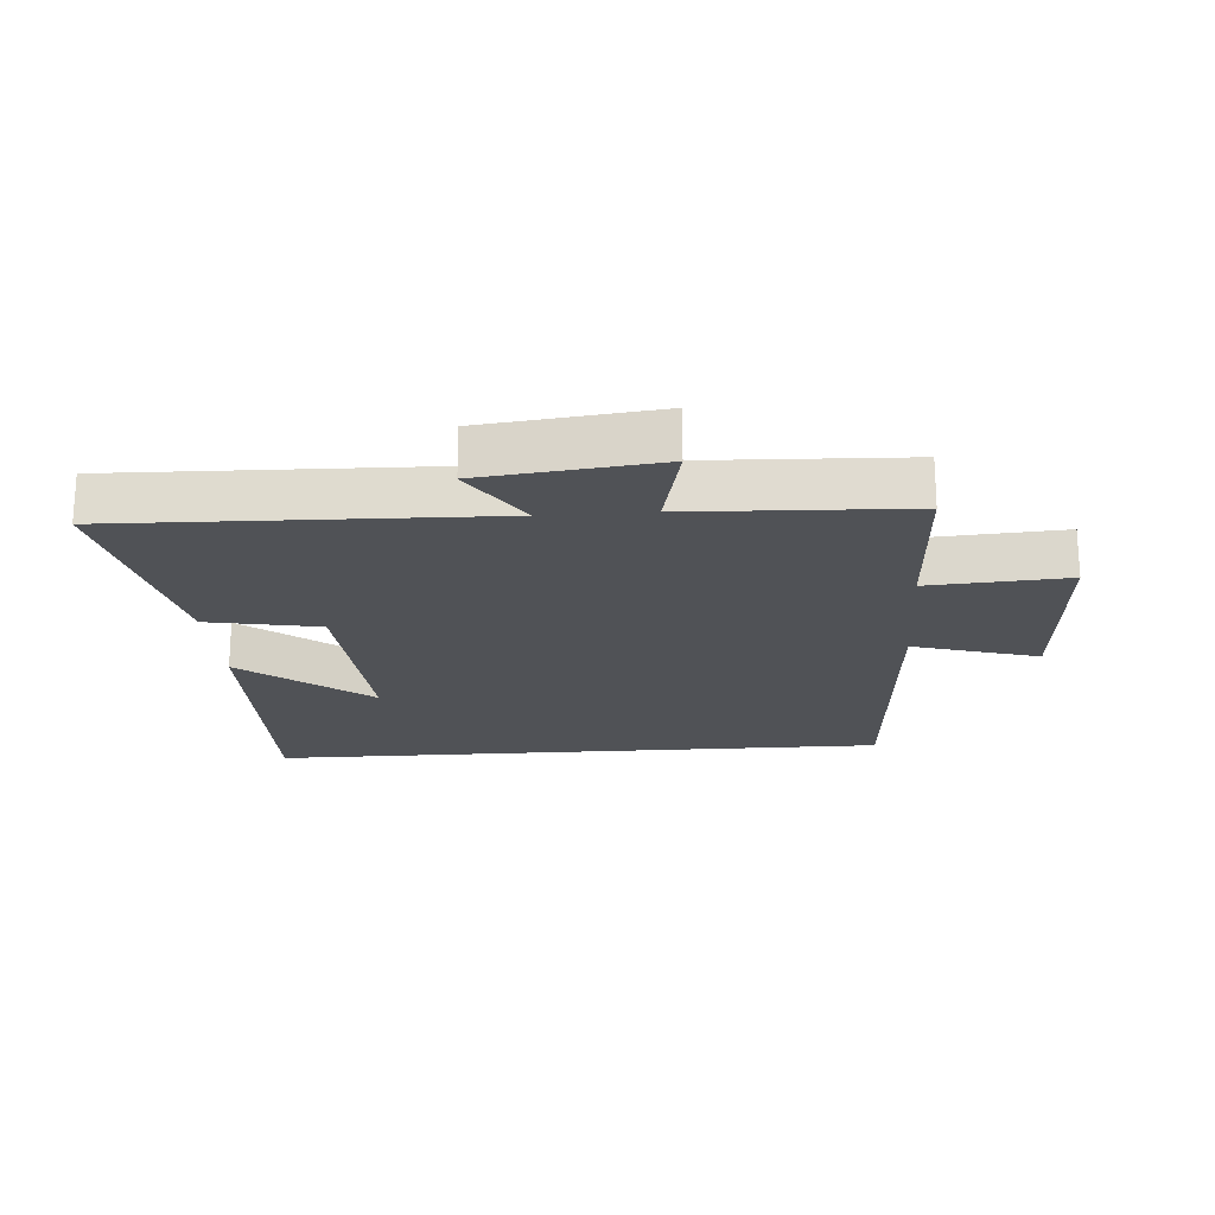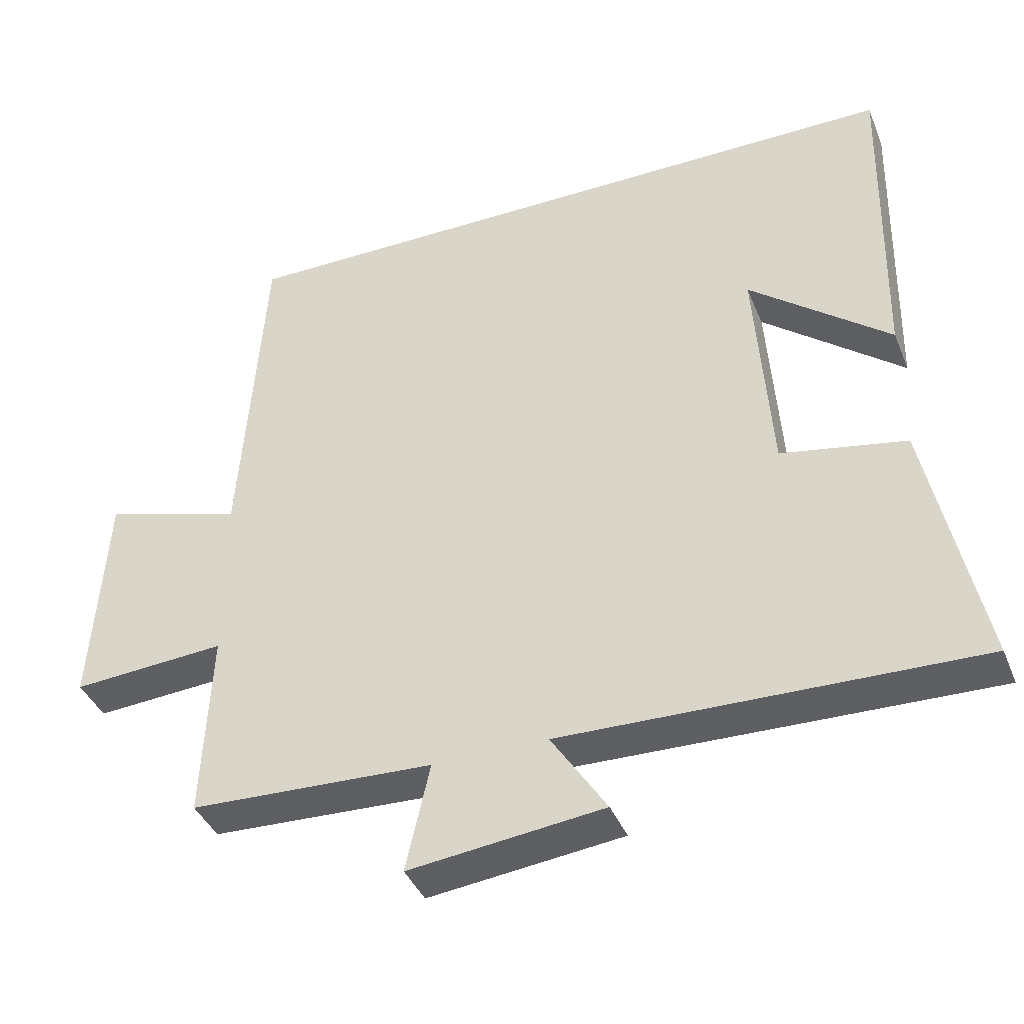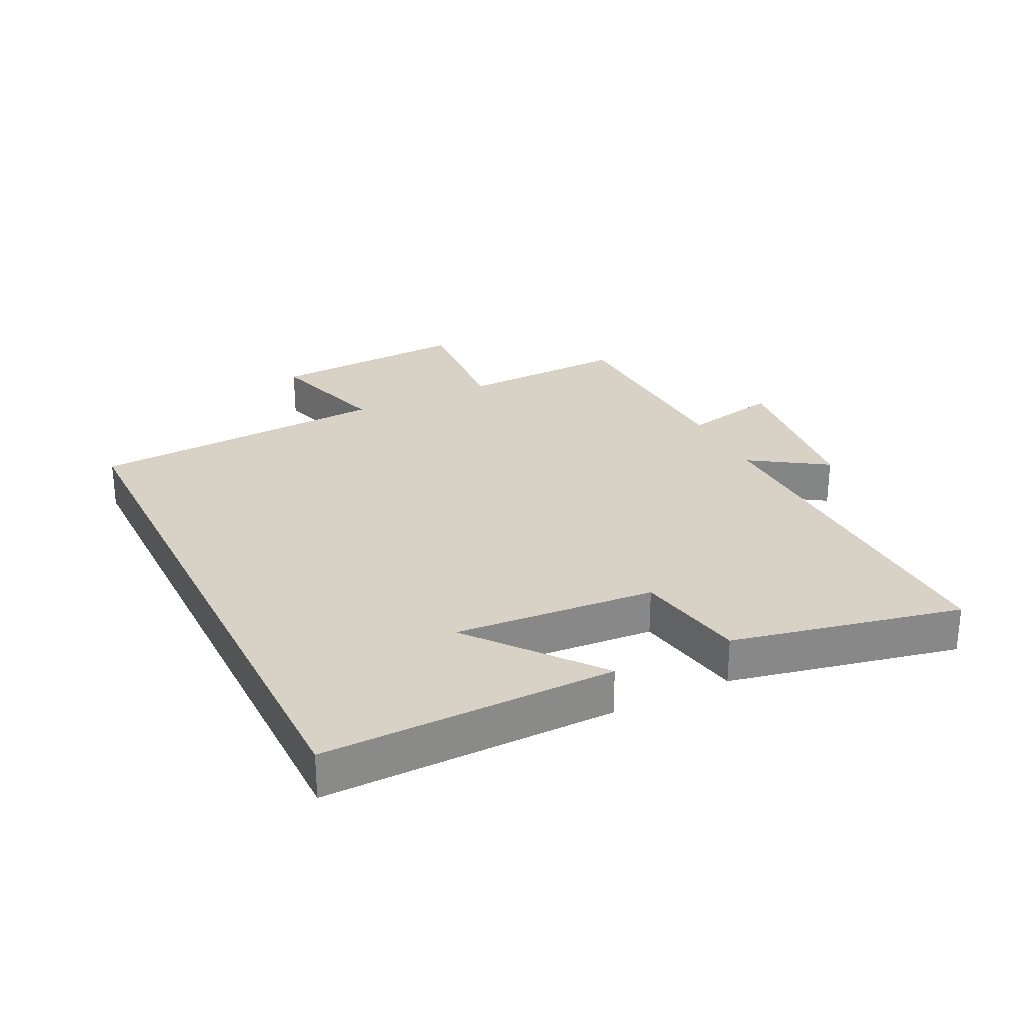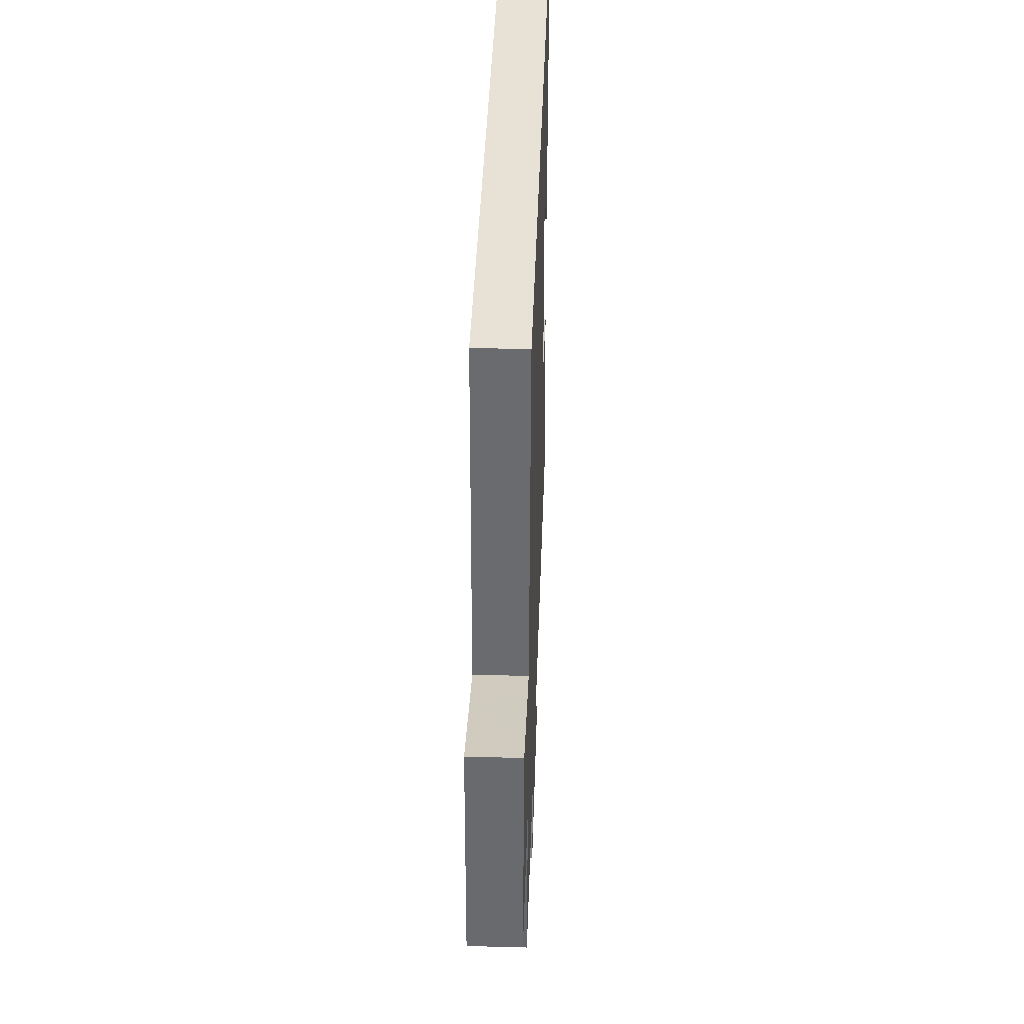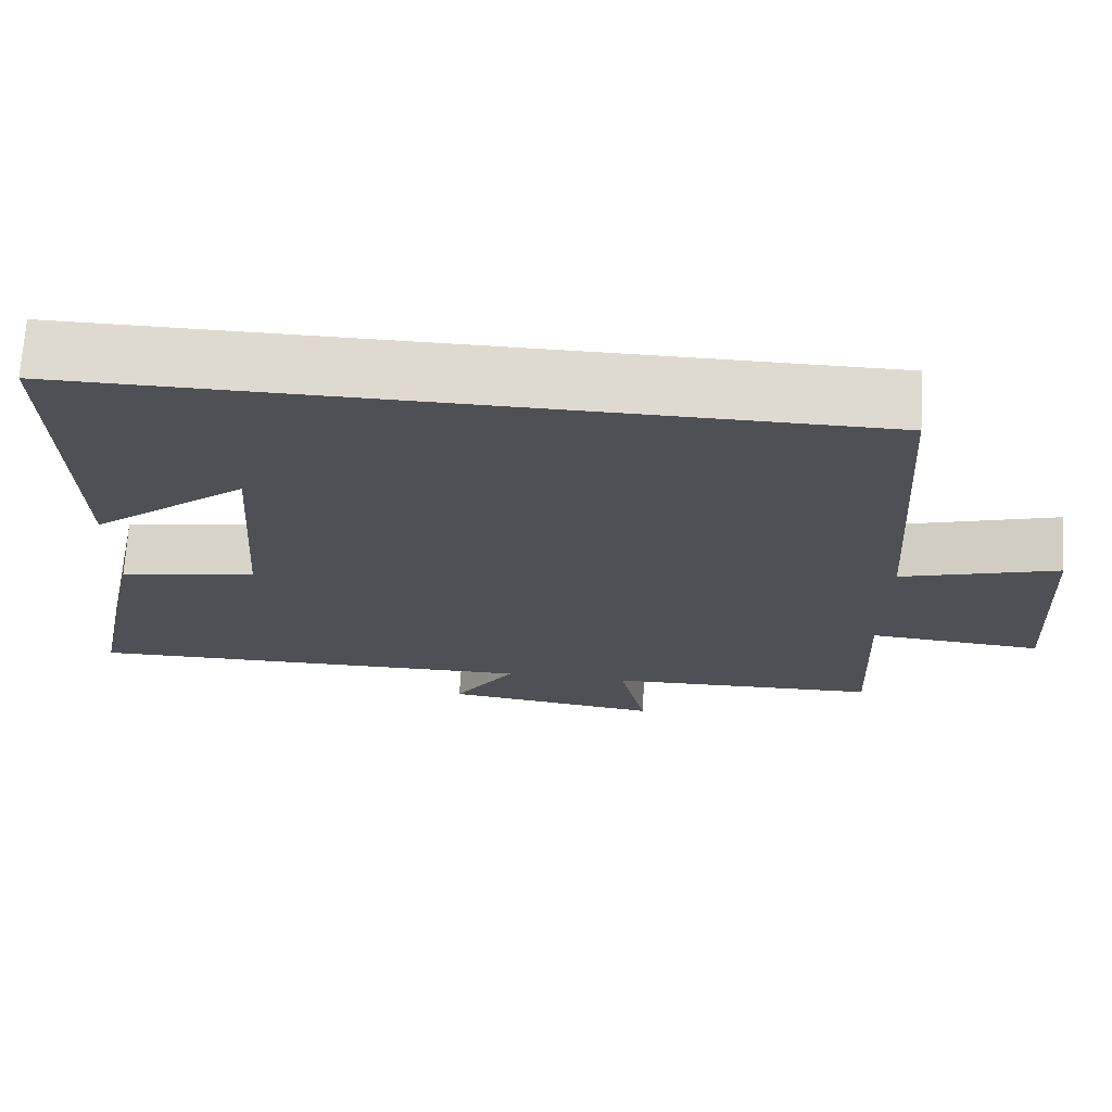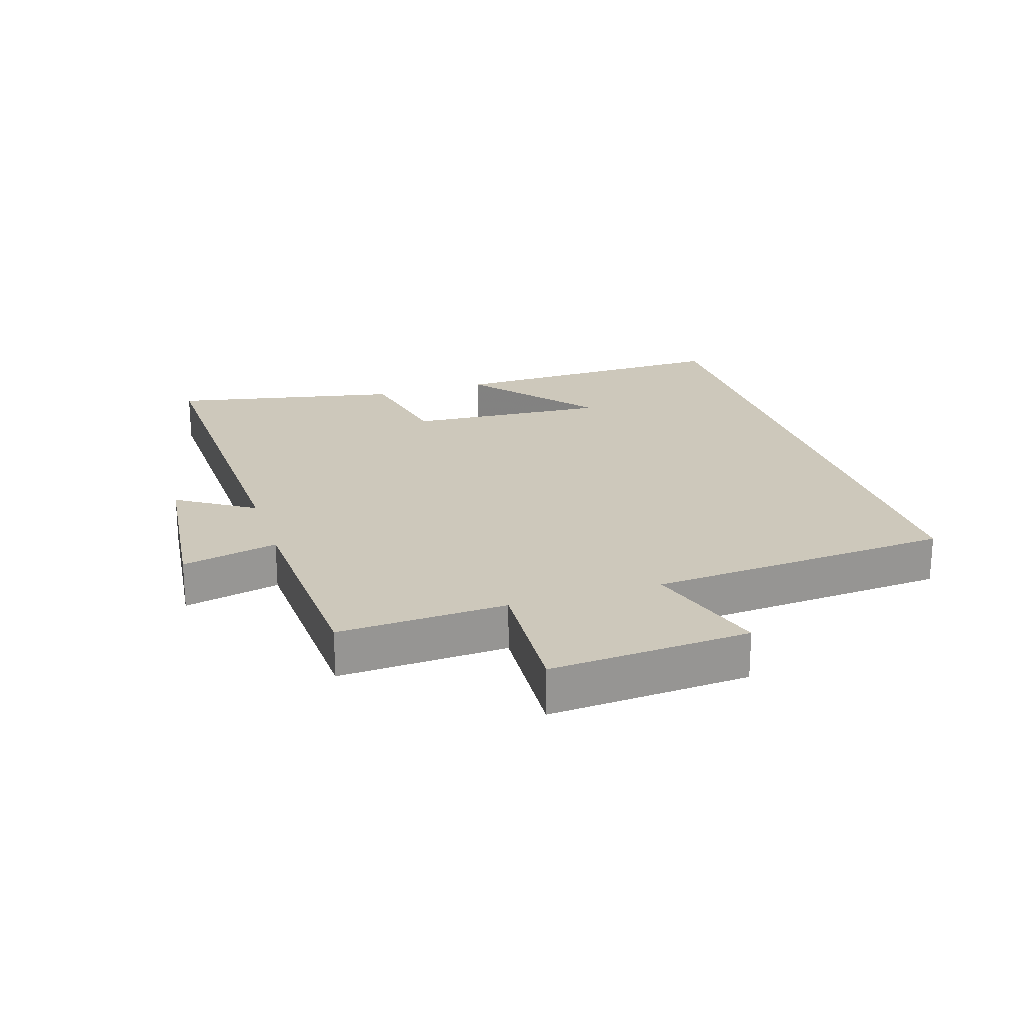
<metadata>
{"format":"obj","ext":"obj","renderer":"f3d","projection":"perspective","resolution":1024,"background":"white","views":[{"elev":-20.7,"azim":-175.8,"up":"+Y"},{"elev":-40.0,"azim":21.0,"up":"+Z"},{"elev":27.3,"azim":64.0,"up":"+Y"},{"elev":40.3,"azim":-88.1,"up":"+Z"},{"elev":70.6,"azim":-176.4,"up":"+Z"},{"elev":22.0,"azim":-107.9,"up":"+Y"}]}
</metadata>
<code>
v 0.51 0.07 0.5
v 0.5 0.07 0.039
v 0.302 0.07 0.198
v 0.324 0.07 -0.12
v 0.5 0.07 -0.153
v 0.575 0.07 -0.515
v -0.007 0.07 -0.5
v 0.071 0.07 -0.62
v -0.203 0.07 -0.652
v -0.169 0.07 -0.5
v -0.512 0.07 -0.486
v -0.5 0.07 -0.22
v -0.717 0.07 -0.235
v -0.697 0.07 0.081
v -0.5 0.07 0.022
v -0.467 0.07 0.5
v 0.51 0 0.5
v 0.5 0 0.039
v 0.302 0 0.198
v 0.324 0 -0.12
v 0.5 0 -0.153
v 0.575 0 -0.515
v -0.007 0 -0.5
v 0.071 0 -0.62
v -0.203 0 -0.652
v -0.169 0 -0.5
v -0.512 0 -0.486
v -0.5 0 -0.22
v -0.717 0 -0.235
v -0.697 0 0.081
v -0.5 0 0.022
v -0.467 0 0.5
f 15 16 1
f 12 13 14 15
f 12 15 1
f 10 11 12
f 7 8 9 10
f 7 10 12
f 4 5 6 7
f 3 4 7 12
f 1 2 3
f 1 3 12
f 17 32 31
f 31 30 29 28
f 17 31 28
f 28 27 26
f 26 25 24 23
f 28 26 23
f 23 22 21 20
f 28 23 20 19
f 19 18 17
f 28 19 17
f 1 17 18 2
f 2 18 19 3
f 3 19 20 4
f 4 20 21 5
f 5 21 22 6
f 6 22 23 7
f 7 23 24 8
f 8 24 25 9
f 9 25 26 10
f 10 26 27 11
f 11 27 28 12
f 12 28 29 13
f 13 29 30 14
f 14 30 31 15
f 15 31 32 16
f 16 32 17 1

</code>
